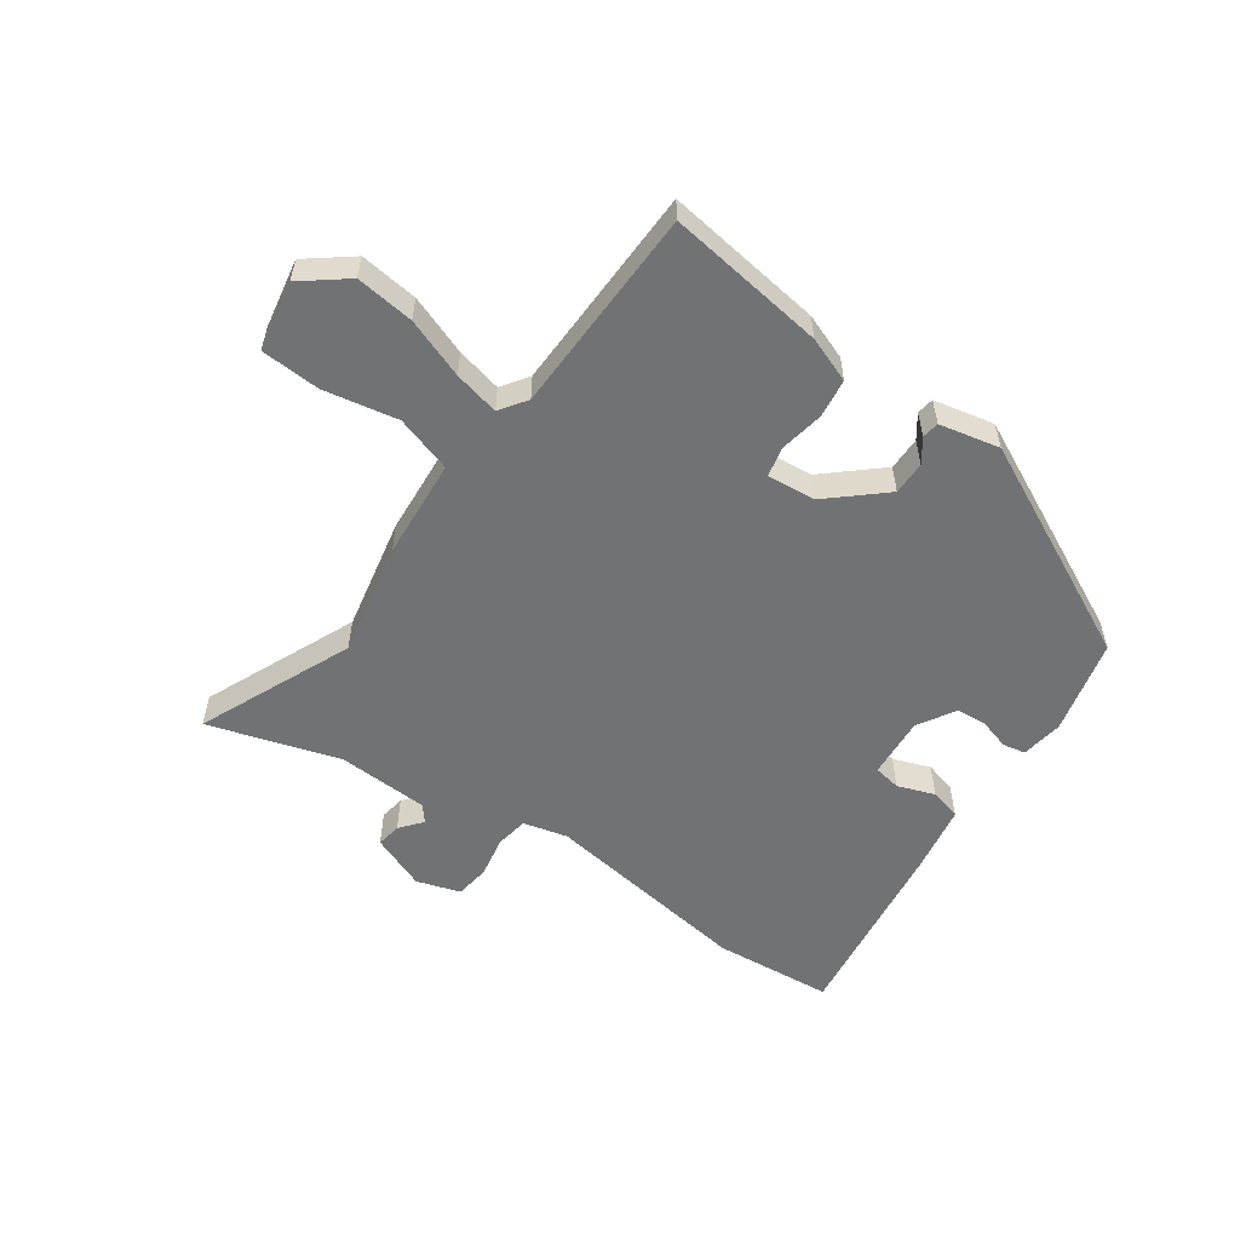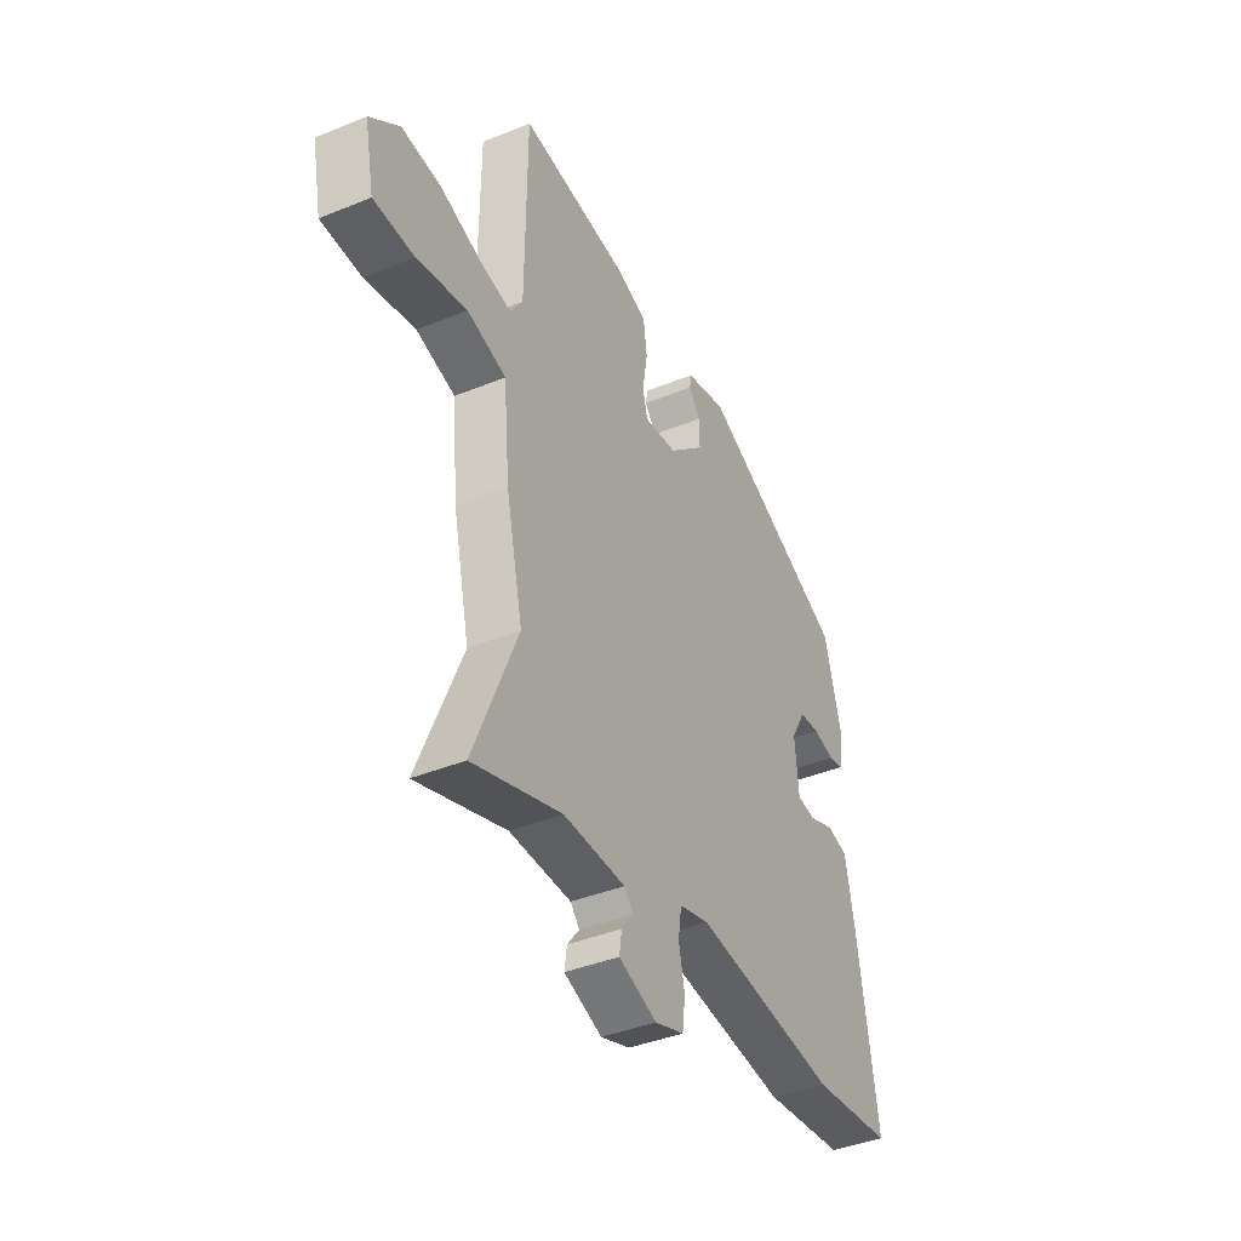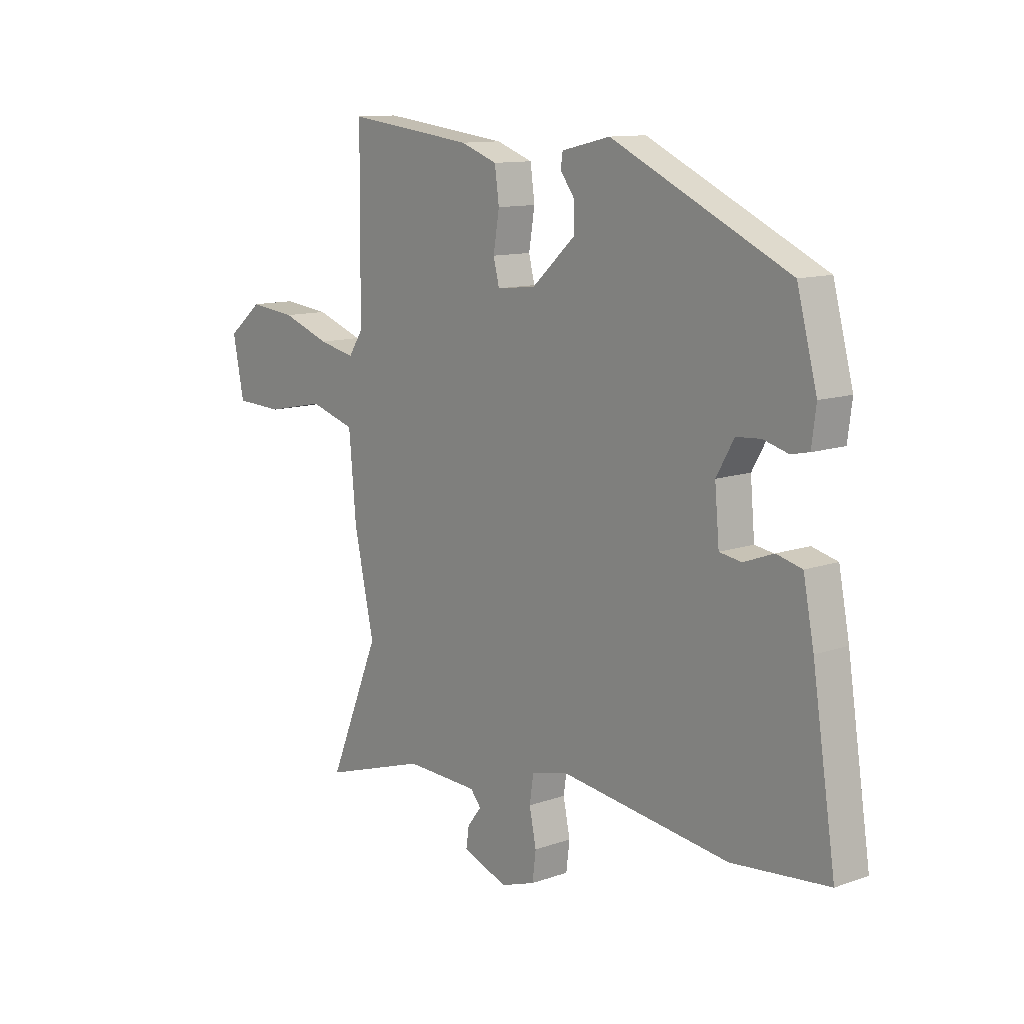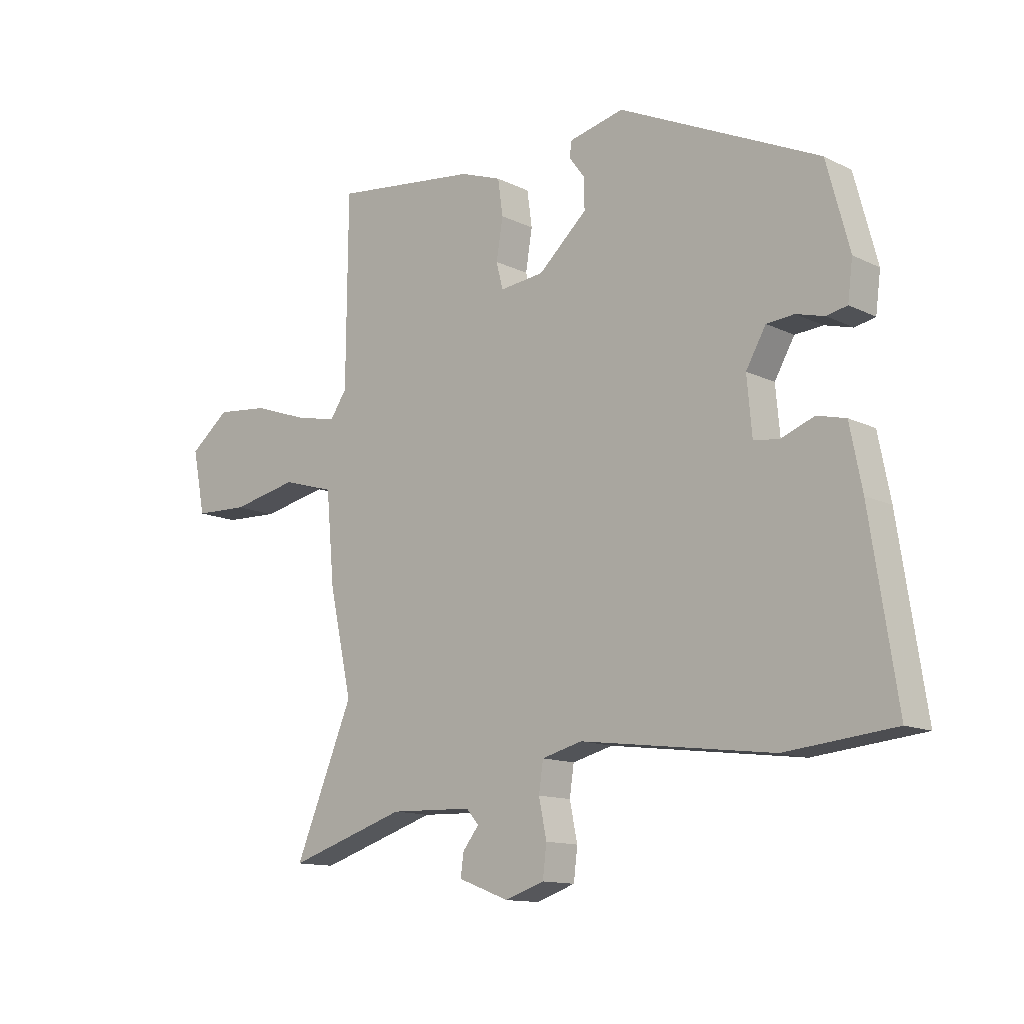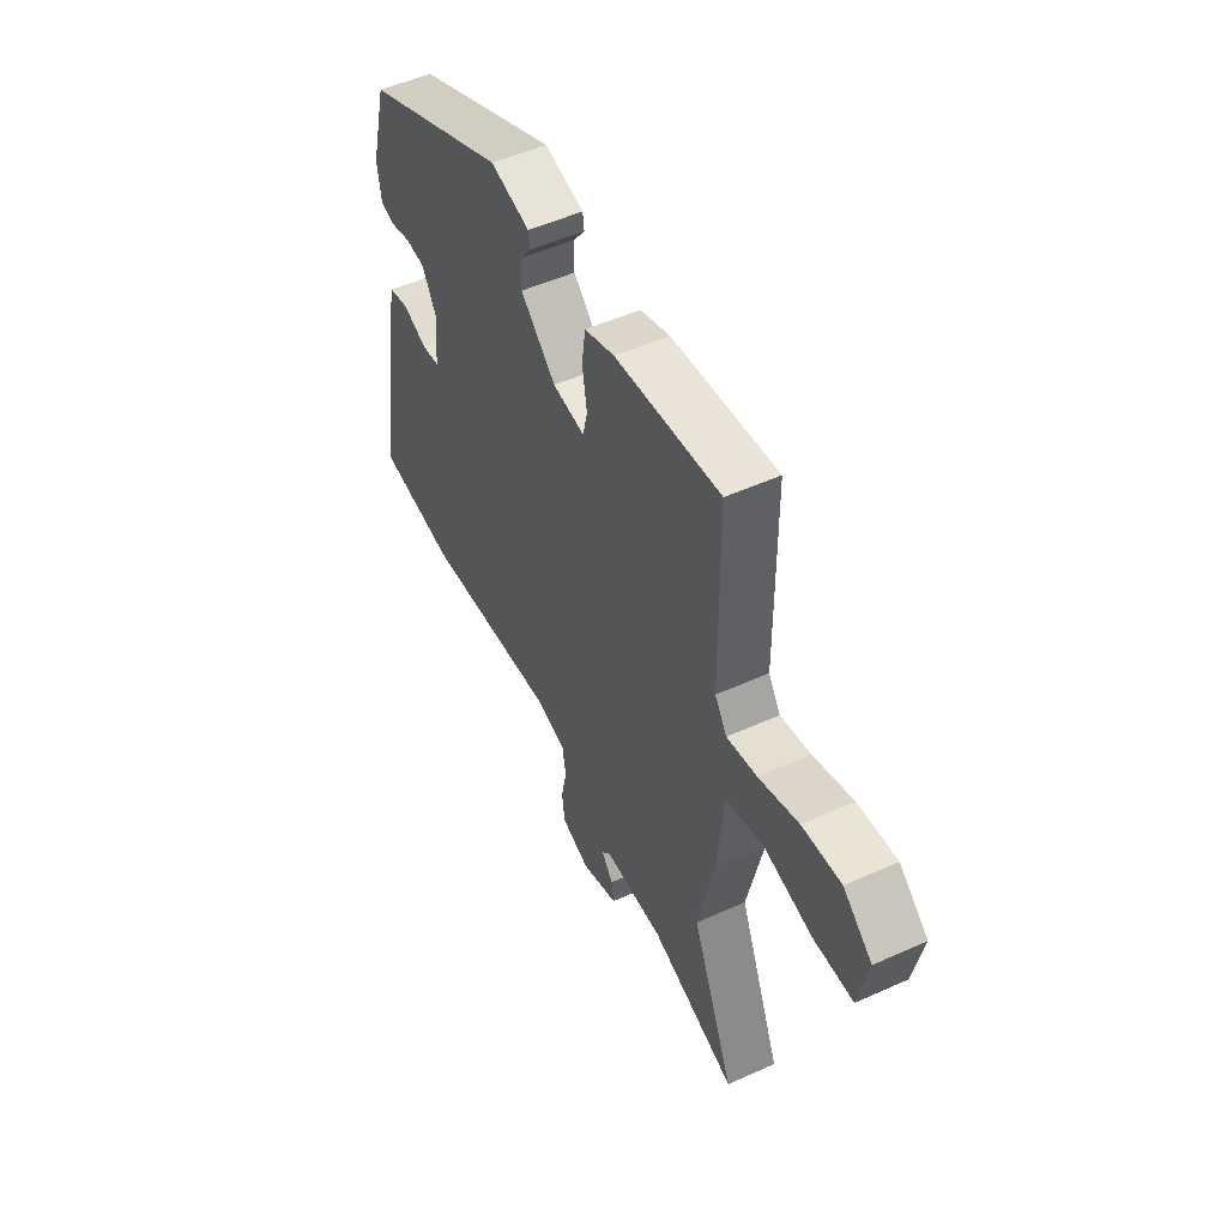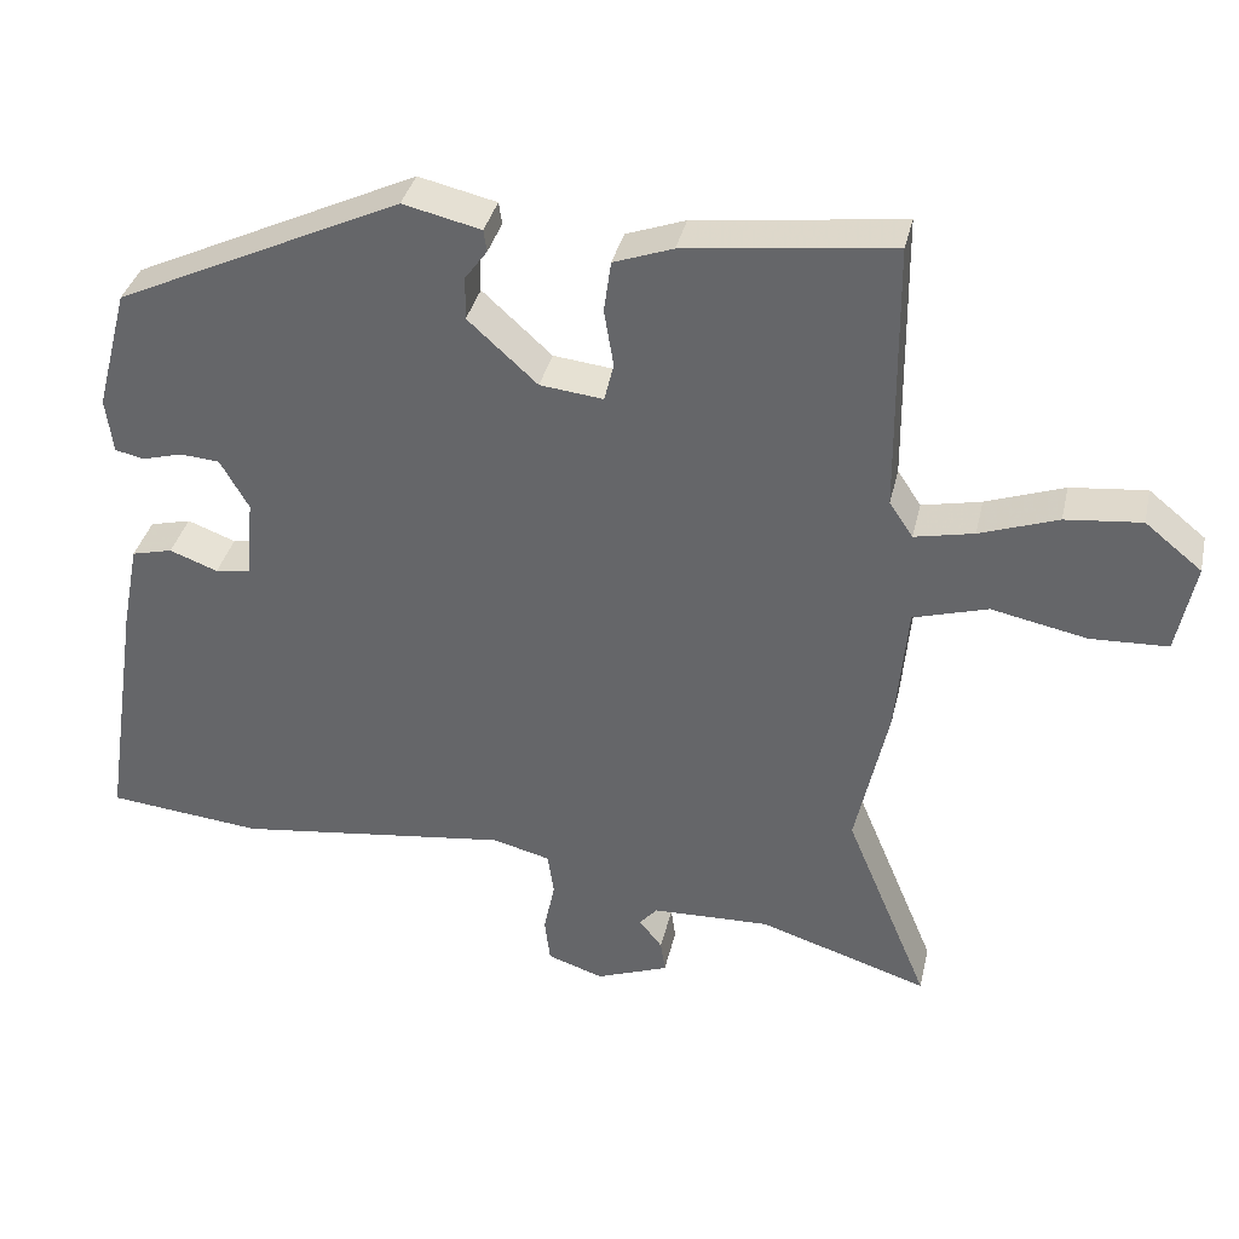
<metadata>
{"format":"obj","ext":"obj","renderer":"f3d","projection":"perspective","resolution":1024,"background":"white","views":[{"elev":-55.5,"azim":-35.9,"up":"+Y"},{"elev":-39.8,"azim":-63.1,"up":"+Z"},{"elev":11.7,"azim":49.8,"up":"+Z"},{"elev":-12.8,"azim":41.6,"up":"+Z"},{"elev":51.5,"azim":-116.0,"up":"+Z"},{"elev":36.2,"azim":-167.3,"up":"+Z"}]}
</metadata>
<code>
v -0.547 0.07 -0.613
v -0.441 0.07 -0.358
v -0.482 0.07 -0.171
v -0.497 0.07 -0.006
v -0.591 0.07 0.022
v -0.712 0.07 -0.003
v -0.81 0.07 0.001
v -0.833 0.07 0.116
v -0.761 0.07 0.174
v -0.665 0.07 0.164
v -0.566 0.07 0.129
v -0.491 0.07 0.113
v -0.461 0.07 0.158
v -0.458 0.07 0.5
v -0.196 0.07 0.468
v -0.121 0.07 0.441
v -0.112 0.07 0.376
v -0.124 0.07 0.303
v -0.112 0.07 0.255
v -0.032 0.07 0.264
v 0.056 0.07 0.344
v 0.055 0.07 0.399
v 0.027 0.07 0.437
v 0.031 0.07 0.465
v 0.13 0.07 0.488
v 0.492 0.07 0.318
v 0.533 0.07 0.163
v 0.524 0.07 0.093
v 0.487 0.07 0.085
v 0.436 0.07 0.099
v 0.386 0.07 0.095
v 0.35 0.07 0.032
v 0.359 0.07 -0.069
v 0.404 0.07 -0.076
v 0.465 0.07 -0.053
v 0.517 0.07 -0.066
v 0.539 0.07 -0.178
v 0.587 0.07 -0.491
v 0.39 0.07 -0.511
v 0.042 0.07 -0.466
v -0.031 0.07 -0.485
v -0.039 0.07 -0.539
v -0.025 0.07 -0.607
v -0.032 0.07 -0.664
v -0.103 0.07 -0.688
v -0.195 0.07 -0.653
v -0.189 0.07 -0.612
v -0.16 0.07 -0.575
v -0.182 0.07 -0.549
v -0.332 0.07 -0.544
v -0.547 0 -0.613
v -0.441 0 -0.358
v -0.482 0 -0.171
v -0.497 0 -0.006
v -0.591 0 0.022
v -0.712 0 -0.003
v -0.81 0 0.001
v -0.833 0 0.116
v -0.761 0 0.174
v -0.665 0 0.164
v -0.566 0 0.129
v -0.491 0 0.113
v -0.461 0 0.158
v -0.458 0 0.5
v -0.196 0 0.468
v -0.121 0 0.441
v -0.112 0 0.376
v -0.124 0 0.303
v -0.112 0 0.255
v -0.032 0 0.264
v 0.056 0 0.344
v 0.055 0 0.399
v 0.027 0 0.437
v 0.031 0 0.465
v 0.13 0 0.488
v 0.492 0 0.318
v 0.533 0 0.163
v 0.524 0 0.093
v 0.487 0 0.085
v 0.436 0 0.099
v 0.386 0 0.095
v 0.35 0 0.032
v 0.359 0 -0.069
v 0.404 0 -0.076
v 0.465 0 -0.053
v 0.517 0 -0.066
v 0.539 0 -0.178
v 0.587 0 -0.491
v 0.39 0 -0.511
v 0.042 0 -0.466
v -0.031 0 -0.485
v -0.039 0 -0.539
v -0.025 0 -0.607
v -0.032 0 -0.664
v -0.103 0 -0.688
v -0.195 0 -0.653
v -0.189 0 -0.612
v -0.16 0 -0.575
v -0.182 0 -0.549
v -0.332 0 -0.544
f 45 46 47 48
f 43 44 45 48
f 42 43 48 49
f 41 42 49 50
f 37 38 39 40
f 37 40 41 50
f 34 35 36 37
f 33 34 37 50
f 27 28 29 30
f 27 30 31
f 26 27 31
f 25 26 31 32
f 22 23 24 25
f 21 22 25 32
f 15 16 17 18
f 13 14 15 18
f 12 13 18 19
f 8 9 10 11
f 8 11 12
f 5 6 7 8
f 4 5 8 12
f 2 3 4 12
f 33 50 1 2
f 20 21 32 33
f 19 20 33
f 2 12 19 33
f 98 97 96 95
f 98 95 94 93
f 99 98 93 92
f 100 99 92 91
f 90 89 88 87
f 100 91 90 87
f 87 86 85 84
f 100 87 84 83
f 80 79 78 77
f 81 80 77
f 81 77 76
f 82 81 76 75
f 75 74 73 72
f 82 75 72 71
f 68 67 66 65
f 68 65 64 63
f 69 68 63 62
f 61 60 59 58
f 62 61 58
f 58 57 56 55
f 62 58 55 54
f 62 54 53 52
f 52 51 100 83
f 83 82 71 70
f 83 70 69
f 83 69 62 52
f 1 51 52 2
f 2 52 53 3
f 3 53 54 4
f 4 54 55 5
f 5 55 56 6
f 6 56 57 7
f 7 57 58 8
f 8 58 59 9
f 9 59 60 10
f 10 60 61 11
f 11 61 62 12
f 12 62 63 13
f 13 63 64 14
f 14 64 65 15
f 15 65 66 16
f 16 66 67 17
f 17 67 68 18
f 18 68 69 19
f 19 69 70 20
f 20 70 71 21
f 21 71 72 22
f 22 72 73 23
f 23 73 74 24
f 24 74 75 25
f 25 75 76 26
f 26 76 77 27
f 27 77 78 28
f 28 78 79 29
f 29 79 80 30
f 30 80 81 31
f 31 81 82 32
f 32 82 83 33
f 33 83 84 34
f 34 84 85 35
f 35 85 86 36
f 36 86 87 37
f 37 87 88 38
f 38 88 89 39
f 39 89 90 40
f 40 90 91 41
f 41 91 92 42
f 42 92 93 43
f 43 93 94 44
f 44 94 95 45
f 45 95 96 46
f 46 96 97 47
f 47 97 98 48
f 48 98 99 49
f 49 99 100 50
f 50 100 51 1

</code>
